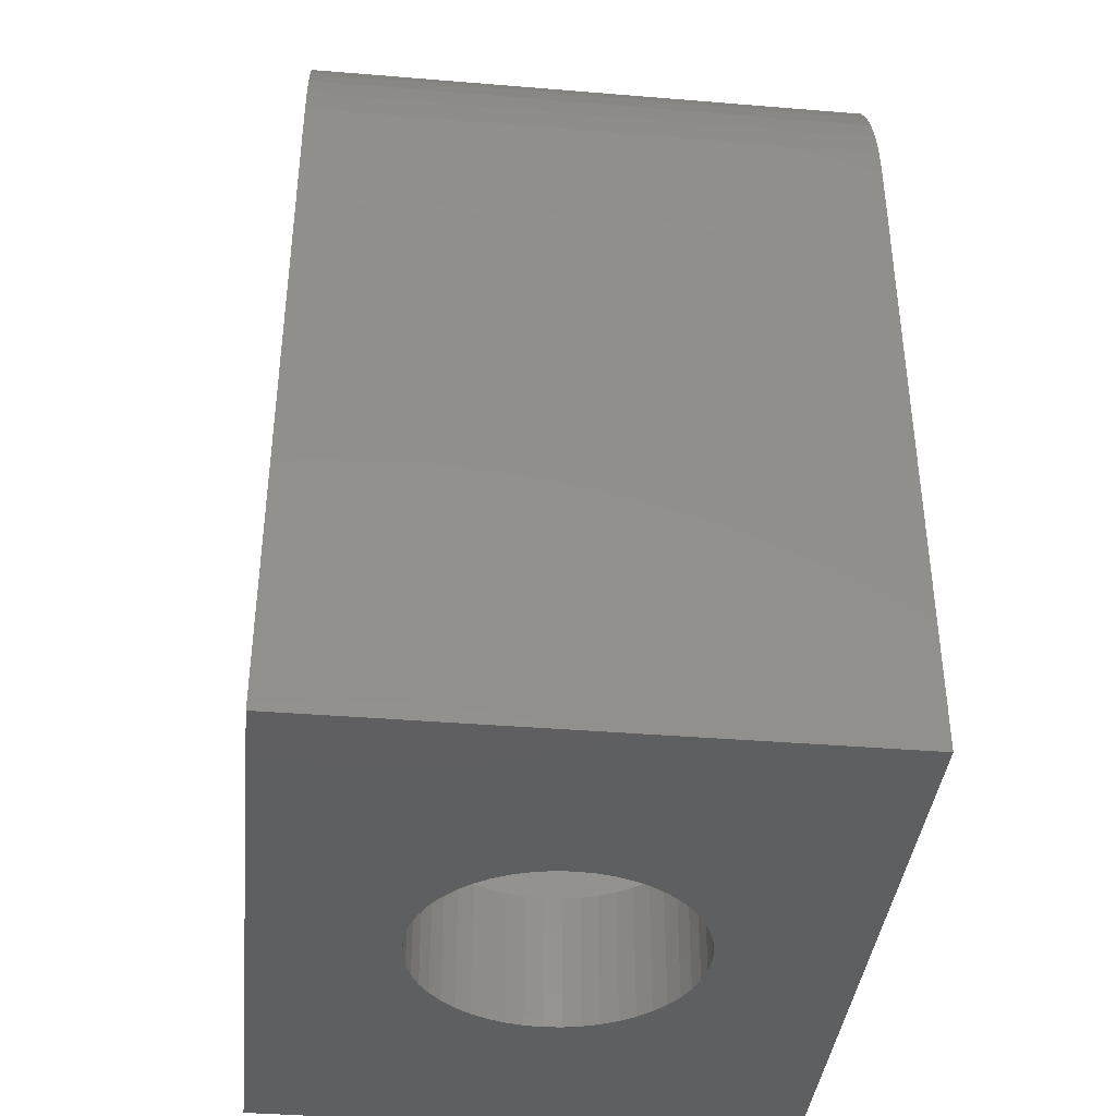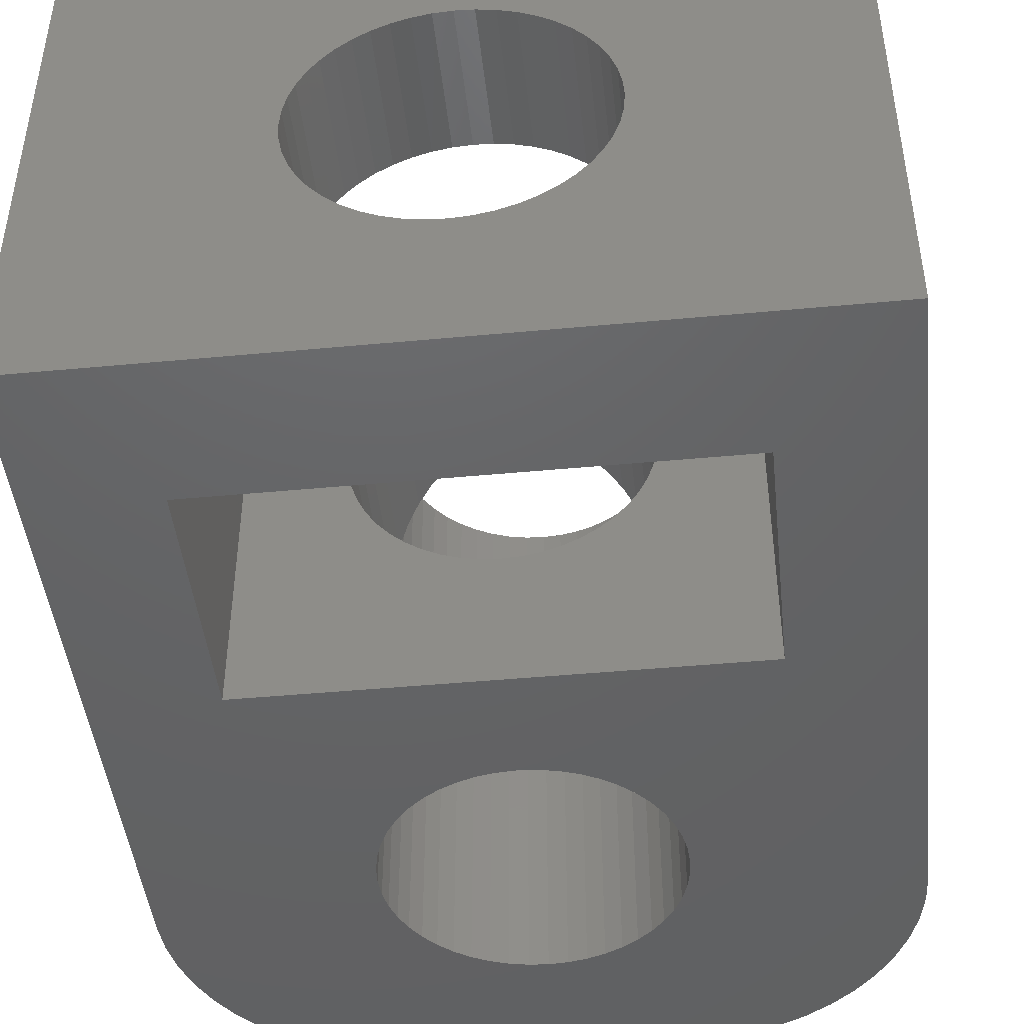
<metadata>
{"format":"stl","ext":"stl","renderer":"f3d","projection":"perspective","resolution":1024,"background":"white","views":[{"elev":-38.8,"azim":84.1,"up":"+Y"},{"elev":-45.5,"azim":6.2,"up":"+Z"}]}
</metadata>
<code>
# stl→obj: 360 verts, 732 faces
v -7.505 -1.005 6
v -3 0 6
v -7.505 1.005 6
v -7.5 -1.081 6
v 7.505 1.005 6
v 2.974 0.3916 6
v 3 0 6
v 3.799 5.835 6
v 2.898 0.7765 6
v 2.772 1.148 6
v 2.598 1.5 6
v 1.5 2.598 6
v 3.158 5.962 6
v 2.505 6.005 6
v 2.38 1.826 6
v 2.121 2.121 6
v 1.826 2.38 6
v 1.148 2.772 6
v 0.7765 2.898 6
v 0.3916 2.974 6
v 0 3 6
v -2.505 6.005 6
v -0.3916 2.974 6
v -0.7765 2.898 6
v -1.148 2.772 6
v -1.5 2.598 6
v -3.158 5.962 6
v -1.826 2.38 6
v -3.799 5.835 6
v -2.121 2.121 6
v -4.418 5.624 6
v -5.005 5.335 6
v -2.38 1.826 6
v -6.041 4.541 6
v -5.549 4.972 6
v 7.505 -1.005 6
v 4.418 5.624 6
v 2.974 -0.3916 6
v 2.898 -0.7765 6
v 2.772 -1.148 6
v 2.598 -1.5 6
v 5 -5.5 6
v 2.38 -1.826 6
v 2.121 -2.121 6
v 1.826 -2.38 6
v 1.5 -2.598 6
v 1.148 -2.772 6
v 0.7765 -2.898 6
v 0.3916 -2.974 6
v 0 -3 6
v -5 -5.5 6
v -0.3916 -2.974 6
v -0.7765 -2.898 6
v -1.148 -2.772 6
v -2.598 1.5 6
v -6.472 4.049 6
v -6.835 3.505 6
v -2.772 1.148 6
v -1.5 -2.598 6
v -1.826 -2.38 6
v -2.121 -2.121 6
v -2.38 -1.826 6
v -2.598 -1.5 6
v -2.772 -1.148 6
v -2.898 -0.7765 6
v -7.124 2.918 6
v -7.335 2.299 6
v 5.005 5.335 6
v 7.462 1.658 6
v 7.335 2.299 6
v 7.124 2.918 6
v 6.835 3.505 6
v 6.472 4.049 6
v 6.041 4.541 6
v 5.549 4.972 6
v 7.5 -1.081 6
v 7.5 -13.5 6
v 5 -10.5 6
v -5 -10.5 6
v -2.898 0.7765 6
v -7.462 1.658 6
v -2.974 0.3916 6
v -2.974 -0.3916 6
v -7.5 -13.5 6
v 2.505 6.005 -6
v -2.505 6.005 -6
v 5 -5.5 -6
v 7.5 -1.081 -6
v 7.5 -13.5 -6
v 2.598 -1.5 -6
v 2.974 -0.3916 -6
v 2.898 -0.7765 -6
v 3 0 -6
v 7.462 1.658 -6
v 2.898 0.7765 -6
v 2.974 0.3916 -6
v 7.335 2.299 -6
v 2.772 1.148 -6
v 5 -10.5 -6
v -5 -10.5 -6
v -7.5 -13.5 -6
v -5 -5.5 -6
v -7.505 -1.005 -6
v -7.5 -1.081 -6
v -5.005 5.335 -6
v -7.505 1.005 -6
v -5.549 4.972 -6
v -6.041 4.541 -6
v -6.472 4.049 -6
v -6.835 3.505 -6
v -7.124 2.918 -6
v -7.335 2.299 -6
v -7.462 1.658 -6
v 7.505 1.005 -6
v 7.505 -1.005 -6
v 7.124 2.918 -6
v 6.835 3.505 -6
v 2.598 1.5 -6
v 6.472 4.049 -6
v 2.38 1.826 -6
v 6.041 4.541 -6
v 2.772 -1.148 -6
v 2.38 -1.826 -6
v 2.121 -2.121 -6
v 1.826 -2.38 -6
v 1.5 -2.598 -6
v 1.148 -2.772 -6
v 0.7765 -2.898 -6
v 0.3916 -2.974 -6
v 0 -3 -6
v -0.3916 -2.974 -6
v -0.7765 -2.898 -6
v -1.826 2.38 -6
v -3.799 5.835 -6
v -3.158 5.962 -6
v -3 0 -6
v -2.974 -0.3916 -6
v -2.974 0.3916 -6
v -4.418 5.624 -6
v -2.898 -0.7765 -6
v -1.148 -2.772 -6
v -1.5 -2.598 -6
v -1.826 -2.38 -6
v -2.121 -2.121 -6
v -2.38 -1.826 -6
v -2.598 -1.5 -6
v -2.772 -1.148 -6
v 5.549 4.972 -6
v 5.005 5.335 -6
v 2.121 2.121 -6
v 4.418 5.624 -6
v 3.799 5.835 -6
v 1.826 2.38 -6
v 3.158 5.962 -6
v 1.5 2.598 -6
v 1.148 2.772 -6
v 0.7765 2.898 -6
v 0.3916 2.974 -6
v 0 3 -6
v -0.3916 2.974 -6
v -0.7765 2.898 -6
v -1.148 2.772 -6
v -1.5 2.598 -6
v -2.121 2.121 -6
v -2.38 1.826 -6
v -2.598 1.5 -6
v -2.772 1.148 -6
v -2.898 0.7765 -6
v 0 -13.5 3
v -0.3916 -13.5 2.974
v -0.7765 -13.5 2.898
v -1.148 -13.5 2.772
v -1.5 -13.5 2.598
v -1.826 -13.5 2.38
v -2.121 -13.5 2.121
v -2.38 -13.5 1.826
v -2.598 -13.5 1.5
v -2.772 -13.5 1.148
v -2.898 -13.5 0.7765
v -2.974 -13.5 0.3916
v -3 -13.5 0
v -2.974 -13.5 -0.3916
v -2.898 -13.5 -0.7765
v -2.772 -13.5 -1.148
v -0.3916 -13.5 -2.974
v 0 -13.5 -3
v -0.7765 -13.5 -2.898
v -1.148 -13.5 -2.772
v -1.5 -13.5 -2.598
v -1.826 -13.5 -2.38
v -2.121 -13.5 -2.121
v -2.38 -13.5 -1.826
v -2.598 -13.5 -1.5
v 0.3916 -13.5 2.974
v 0.7765 -13.5 2.898
v 1.148 -13.5 2.772
v 1.5 -13.5 2.598
v 1.826 -13.5 2.38
v 2.121 -13.5 2.121
v 2.38 -13.5 1.826
v 2.598 -13.5 1.5
v 2.772 -13.5 1.148
v 2.898 -13.5 0.7765
v 2.974 -13.5 0.3916
v 3 -13.5 0
v 2.974 -13.5 -0.3916
v 2.898 -13.5 -0.7765
v 2.772 -13.5 -1.148
v 2.598 -13.5 -1.5
v 0.3916 -13.5 -2.974
v 0.7765 -13.5 -2.898
v 2.38 -13.5 -1.826
v 2.121 -13.5 -2.121
v 1.826 -13.5 -2.38
v 1.5 -13.5 -2.598
v 1.148 -13.5 -2.772
v -0.7765 -2.898 -2.898
v -1.148 -2.772 -2.772
v -0.7765 -2.898 2.898
v -1.148 -2.772 2.772
v -2.598 -1.5 -1.5
v -2.772 -1.148 -1.148
v -2.598 -1.5 1.5
v -2.772 -1.148 1.148
v 0.7765 -2.898 -2.898
v 1.148 -2.772 -2.772
v 0.7765 -2.898 2.898
v 1.148 -2.772 2.772
v 2.121 -2.121 -2.121
v 2.38 -1.826 -1.826
v 2.121 -2.121 2.121
v 2.38 -1.826 1.826
v 1.826 -2.38 -2.38
v 1.826 -2.38 2.38
v 1.5 -2.598 -2.598
v 1.5 -2.598 2.598
v -1.5 -2.598 -2.598
v -1.826 -2.38 -2.38
v -1.5 -2.598 2.598
v -1.826 -2.38 2.38
v -2.898 -0.7765 -0.7765
v -2.974 -0.3916 -0.3916
v -2.898 -0.7765 0.7765
v -2.974 -0.3916 0.3916
v -3 0 0
v 3 0 0
v 0 -3 -3
v 0.3916 -2.974 -2.974
v 0 -3 3
v 0.3916 -2.974 2.974
v 2.772 -1.148 -1.148
v 2.898 -0.7765 -0.7765
v 2.772 -1.148 1.148
v 2.898 -0.7765 0.7765
v 2.598 -1.5 -1.5
v 2.598 -1.5 1.5
v -0.3916 -2.974 -2.974
v -0.3916 -2.974 2.974
v -2.121 -2.121 -2.121
v -2.121 -2.121 2.121
v -2.38 -1.826 -1.826
v -2.38 -1.826 1.826
v 2.974 -0.3916 -0.3916
v 2.974 -0.3916 0.3916
v 2.974 -10.5 0.3916
v 3 -10.5 0
v 3 -5.5 0
v 2.974 -5.5 0.3916
v 2.898 -10.5 0.7765
v 2.898 -5.5 0.7765
v -3 -5.5 0
v -2.974 -5.5 0.3916
v -3 -10.5 0
v -2.974 -10.5 0.3916
v 0.3916 -10.5 2.974
v 0 -10.5 3
v 0.3916 -5.5 2.974
v 0 -5.5 3
v 2.121 -10.5 2.121
v 2.38 -10.5 1.826
v 2.38 -5.5 1.826
v 2.121 -5.5 2.121
v -1.826 -10.5 2.38
v -2.121 -10.5 2.121
v -2.121 -5.5 2.121
v -1.826 -5.5 2.38
v -0.7765 -10.5 2.898
v -1.148 -10.5 2.772
v -1.148 -5.5 2.772
v -0.7765 -5.5 2.898
v 0 -10.5 -3
v 0.3916 -10.5 -2.974
v 0.3916 -5.5 -2.974
v 0 -5.5 -3
v 2.598 -10.5 1.5
v 2.772 -10.5 1.148
v 2.772 -5.5 1.148
v 2.598 -5.5 1.5
v 1.5 -10.5 2.598
v 1.148 -10.5 2.772
v 1.5 -5.5 2.598
v 1.148 -5.5 2.772
v -2.772 -10.5 1.148
v -2.598 -10.5 1.5
v -2.772 -5.5 1.148
v -2.598 -5.5 1.5
v -2.38 -10.5 1.826
v -2.38 -5.5 1.826
v -0.3916 -10.5 2.974
v -0.3916 -5.5 2.974
v 1.826 -10.5 -2.38
v 2.121 -10.5 -2.121
v 2.121 -5.5 -2.121
v 1.826 -5.5 -2.38
v 2.898 -10.5 -0.7765
v 2.772 -10.5 -1.148
v 2.898 -5.5 -0.7765
v 2.772 -5.5 -1.148
v -1.5 -10.5 -2.598
v -1.148 -10.5 -2.772
v -1.5 -5.5 -2.598
v -1.148 -5.5 -2.772
v 0.7765 -10.5 2.898
v 0.7765 -5.5 2.898
v -2.898 -10.5 0.7765
v -2.898 -5.5 0.7765
v -1.5 -10.5 2.598
v -1.5 -5.5 2.598
v 0.7765 -10.5 -2.898
v 1.148 -10.5 -2.772
v 1.148 -5.5 -2.772
v 0.7765 -5.5 -2.898
v 1.5 -10.5 -2.598
v 1.5 -5.5 -2.598
v 2.598 -10.5 -1.5
v 2.598 -5.5 -1.5
v 2.38 -10.5 -1.826
v 2.38 -5.5 -1.826
v -0.7765 -10.5 -2.898
v -0.7765 -5.5 -2.898
v -2.121 -10.5 -2.121
v -1.826 -10.5 -2.38
v -2.121 -5.5 -2.121
v -1.826 -5.5 -2.38
v -2.38 -10.5 -1.826
v -2.38 -5.5 -1.826
v -2.598 -10.5 -1.5
v -2.772 -10.5 -1.148
v -2.772 -5.5 -1.148
v -2.598 -5.5 -1.5
v -2.898 -10.5 -0.7765
v -2.898 -5.5 -0.7765
v -2.974 -5.5 -0.3916
v -2.974 -10.5 -0.3916
v 1.826 -10.5 2.38
v 1.826 -5.5 2.38
v 2.974 -10.5 -0.3916
v 2.974 -5.5 -0.3916
v -0.3916 -10.5 -2.974
v -0.3916 -5.5 -2.974
f 1 2 3
f 2 1 4
f 5 6 7
f 8 9 6
f 8 10 9
f 8 11 10
f 12 13 14
f 8 15 11
f 8 16 15
f 8 17 16
f 13 12 17
f 14 18 12
f 14 19 18
f 14 20 19
f 14 21 20
f 22 21 14
f 21 22 23
f 23 22 24
f 24 22 25
f 25 22 26
f 27 26 22
f 26 27 28
f 29 28 27
f 28 29 30
f 31 30 29
f 32 30 31
f 30 32 33
f 34 33 35
f 35 33 32
f 5 7 36
f 6 37 8
f 17 8 13
f 38 36 7
f 39 36 38
f 40 36 39
f 41 36 40
f 36 41 42
f 43 42 41
f 44 42 43
f 45 42 44
f 46 42 45
f 47 42 46
f 48 42 47
f 49 42 48
f 50 42 49
f 51 50 52
f 51 52 53
f 51 53 54
f 33 34 55
f 56 55 34
f 57 55 56
f 55 57 58
f 50 51 42
f 59 51 54
f 60 51 59
f 61 51 60
f 62 51 61
f 63 51 62
f 4 63 64
f 4 64 65
f 66 58 57
f 63 4 51
f 67 58 66
f 6 68 37
f 6 69 70
f 6 5 69
f 6 70 71
f 6 71 72
f 6 72 73
f 6 73 74
f 6 74 75
f 6 75 68
f 36 42 76
f 76 42 77
f 78 77 42
f 79 77 78
f 58 67 80
f 81 80 67
f 3 80 81
f 80 3 82
f 82 3 2
f 2 4 83
f 83 4 65
f 84 51 4
f 79 84 77
f 51 84 79
f 85 22 14
f 22 85 86
f 87 88 89
f 90 88 87
f 91 88 92
f 93 88 91
f 88 93 94
f 95 94 96
f 94 95 97
f 98 97 95
f 87 89 99
f 89 100 99
f 101 102 100
f 103 102 104
f 102 103 105
f 106 105 103
f 105 106 107
f 107 106 108
f 108 106 109
f 109 106 110
f 101 100 89
f 102 101 104
f 110 106 111
f 111 106 112
f 112 106 113
f 88 114 115
f 114 88 94
f 116 98 117
f 118 117 98
f 117 118 119
f 120 121 118
f 119 118 121
f 97 98 116
f 96 94 93
f 88 122 92
f 88 90 122
f 87 123 90
f 87 124 123
f 87 125 124
f 87 126 125
f 87 127 126
f 87 128 127
f 87 129 128
f 87 130 129
f 102 130 87
f 130 102 131
f 131 102 132
f 133 134 135
f 102 136 137
f 138 139 134
f 102 137 140
f 132 102 141
f 102 142 141
f 102 143 142
f 102 144 143
f 102 145 144
f 102 146 145
f 102 147 146
f 102 140 147
f 136 102 105
f 138 105 139
f 121 120 148
f 148 120 149
f 150 149 120
f 149 150 151
f 151 150 152
f 153 152 150
f 152 153 154
f 155 154 153
f 154 155 85
f 156 85 155
f 157 85 156
f 158 85 157
f 159 85 158
f 86 159 160
f 86 160 161
f 86 161 162
f 86 162 163
f 135 163 133
f 159 86 85
f 134 133 164
f 134 164 165
f 134 165 166
f 134 166 167
f 134 167 168
f 134 168 138
f 163 135 86
f 105 138 136
f 70 116 71
f 116 70 97
f 149 37 68
f 37 149 151
f 72 119 73
f 119 72 117
f 73 121 74
f 121 73 119
f 121 75 74
f 75 121 148
f 154 14 13
f 14 154 85
f 151 8 37
f 8 151 152
f 36 114 5
f 114 36 115
f 69 97 70
f 97 69 94
f 152 13 8
f 13 152 154
f 76 115 36
f 115 76 88
f 5 94 69
f 94 5 114
f 71 117 72
f 117 71 116
f 148 68 75
f 68 148 149
f 135 29 27
f 29 135 134
f 111 57 110
f 57 111 66
f 105 35 32
f 35 105 107
f 109 34 108
f 34 109 56
f 106 81 113
f 81 106 3
f 103 3 106
f 3 103 1
f 112 66 111
f 66 112 67
f 139 32 31
f 32 139 105
f 134 31 29
f 31 134 139
f 107 34 35
f 34 107 108
f 110 56 109
f 56 110 57
f 104 1 103
f 1 104 4
f 113 67 112
f 67 113 81
f 86 27 22
f 27 86 135
f 101 4 104
f 4 101 84
f 77 88 76
f 88 77 89
f 84 169 77
f 84 170 169
f 84 171 170
f 84 172 171
f 84 173 172
f 84 174 173
f 84 175 174
f 84 176 175
f 84 177 176
f 84 178 177
f 84 179 178
f 84 180 179
f 84 181 180
f 101 181 84
f 181 101 182
f 182 101 183
f 183 101 184
f 185 101 186
f 187 101 185
f 188 101 187
f 189 101 188
f 190 101 189
f 191 101 190
f 192 101 191
f 193 101 192
f 184 101 193
f 194 77 169
f 195 77 194
f 196 77 195
f 197 77 196
f 198 77 197
f 199 77 198
f 200 77 199
f 201 77 200
f 202 77 201
f 203 77 202
f 204 77 203
f 205 77 204
f 89 205 206
f 89 206 207
f 89 207 208
f 89 208 209
f 89 186 101
f 186 89 210
f 210 89 211
f 205 89 77
f 212 89 209
f 213 89 212
f 214 89 213
f 215 89 214
f 216 89 215
f 211 89 216
f 80 167 58
f 167 80 168
f 141 217 132
f 217 141 218
f 219 54 53
f 54 219 220
f 155 17 12
f 17 155 153
f 162 24 25
f 24 162 161
f 58 166 55
f 166 58 167
f 221 147 222
f 147 221 146
f 223 64 63
f 64 223 224
f 95 10 98
f 10 95 9
f 118 15 120
f 15 118 11
f 120 16 150
f 16 120 15
f 156 12 18
f 12 156 155
f 157 18 19
f 18 157 156
f 33 164 30
f 164 33 165
f 163 25 26
f 25 163 162
f 133 26 28
f 26 133 163
f 127 225 226
f 225 127 128
f 47 227 48
f 227 47 228
f 229 123 124
f 123 229 230
f 231 43 232
f 43 231 44
f 124 233 229
f 233 124 125
f 44 234 45
f 234 44 231
f 126 226 235
f 226 126 127
f 46 228 47
f 228 46 236
f 143 237 142
f 237 143 238
f 239 60 59
f 60 239 240
f 241 137 242
f 137 241 140
f 243 83 65
f 83 243 244
f 96 9 95
f 9 96 6
f 98 11 118
f 11 98 10
f 159 20 21
f 20 159 158
f 158 19 20
f 19 158 157
f 245 82 2
f 82 245 138
f 138 245 136
f 82 168 80
f 168 82 138
f 55 165 33
f 165 55 166
f 160 21 23
f 21 160 159
f 161 23 24
f 23 161 160
f 164 28 30
f 28 164 133
f 246 96 93
f 96 246 6
f 6 246 7
f 129 247 248
f 247 129 130
f 49 249 50
f 249 49 250
f 251 92 122
f 92 251 252
f 253 39 254
f 39 253 40
f 128 248 225
f 248 128 129
f 48 250 49
f 250 48 227
f 125 235 233
f 235 125 126
f 45 236 46
f 236 45 234
f 255 122 90
f 122 255 251
f 256 40 253
f 40 256 41
f 230 90 123
f 90 230 255
f 232 41 256
f 41 232 43
f 132 257 131
f 257 132 217
f 258 53 52
f 53 258 219
f 131 247 130
f 247 131 257
f 249 52 50
f 52 249 258
f 142 218 141
f 218 142 237
f 220 59 54
f 59 220 239
f 144 238 143
f 238 144 259
f 240 61 60
f 61 240 260
f 222 140 241
f 140 222 147
f 224 65 64
f 65 224 243
f 244 2 83
f 2 244 245
f 242 136 245
f 136 242 137
f 261 146 221
f 146 261 145
f 262 63 62
f 63 262 223
f 259 145 261
f 145 259 144
f 260 62 61
f 62 260 262
f 153 16 17
f 16 153 150
f 252 91 92
f 91 252 263
f 254 38 264
f 38 254 39
f 264 7 246
f 7 264 38
f 263 93 91
f 93 263 246
f 205 265 266
f 265 205 204
f 267 264 246
f 264 267 268
f 204 269 265
f 269 204 203
f 268 254 264
f 254 268 270
f 271 244 272
f 244 271 245
f 180 273 274
f 273 180 181
f 169 275 194
f 275 169 276
f 249 277 278
f 277 249 250
f 200 279 280
f 279 200 199
f 281 231 232
f 231 281 282
f 175 283 174
f 283 175 284
f 285 240 286
f 240 285 260
f 172 287 171
f 287 172 288
f 289 219 290
f 219 289 220
f 291 210 292
f 210 291 186
f 247 293 248
f 293 247 294
f 202 295 296
f 295 202 201
f 297 256 253
f 256 297 298
f 196 299 197
f 299 196 300
f 228 301 302
f 301 228 236
f 177 303 304
f 303 177 178
f 305 223 306
f 223 305 224
f 176 304 307
f 304 176 177
f 306 262 308
f 262 306 223
f 171 309 170
f 309 171 287
f 290 258 310
f 258 290 219
f 311 213 312
f 213 311 214
f 233 313 229
f 313 233 314
f 208 315 316
f 315 208 207
f 317 251 318
f 251 317 252
f 319 188 320
f 188 319 189
f 321 218 237
f 218 321 322
f 203 296 269
f 296 203 202
f 270 253 254
f 253 270 297
f 201 280 295
f 280 201 200
f 298 232 256
f 232 298 281
f 195 300 196
f 300 195 323
f 227 302 324
f 302 227 228
f 178 325 303
f 325 178 179
f 326 224 305
f 224 326 243
f 173 288 172
f 288 173 327
f 328 220 289
f 220 328 239
f 170 276 169
f 276 170 309
f 310 249 278
f 249 310 258
f 329 216 330
f 216 329 211
f 225 331 226
f 331 225 332
f 330 215 333
f 215 330 216
f 226 334 235
f 334 226 331
f 209 316 335
f 316 209 208
f 318 255 336
f 255 318 251
f 213 337 312
f 337 213 212
f 338 229 313
f 229 338 230
f 212 335 337
f 335 212 209
f 336 230 338
f 230 336 255
f 320 187 339
f 187 320 188
f 322 217 218
f 217 322 340
f 341 190 342
f 190 341 191
f 343 238 259
f 238 343 344
f 342 189 319
f 189 342 190
f 344 237 238
f 237 344 321
f 192 341 345
f 341 192 191
f 346 259 261
f 259 346 343
f 184 347 348
f 347 184 193
f 349 221 222
f 221 349 350
f 183 348 351
f 348 183 184
f 352 222 241
f 222 352 349
f 271 242 245
f 242 271 353
f 181 354 273
f 354 181 182
f 194 323 195
f 323 194 275
f 250 324 277
f 324 250 227
f 198 279 199
f 279 198 355
f 234 282 356
f 282 234 231
f 197 355 198
f 355 197 299
f 236 356 301
f 356 236 234
f 175 307 284
f 307 175 176
f 308 260 285
f 260 308 262
f 179 274 325
f 274 179 180
f 272 243 326
f 243 272 244
f 174 327 173
f 327 174 283
f 286 239 328
f 239 286 240
f 292 211 329
f 211 292 210
f 248 332 225
f 332 248 293
f 333 214 311
f 214 333 215
f 235 314 233
f 314 235 334
f 207 357 315
f 357 207 206
f 358 252 317
f 252 358 263
f 267 263 358
f 263 267 246
f 206 266 357
f 266 206 205
f 339 185 359
f 185 339 187
f 340 257 217
f 257 340 360
f 359 186 291
f 186 359 185
f 360 247 257
f 247 360 294
f 193 345 347
f 345 193 192
f 350 261 221
f 261 350 346
f 182 351 354
f 351 182 183
f 353 241 242
f 241 353 352
f 79 102 51
f 102 79 100
f 99 42 87
f 42 99 78
f 78 276 79
f 78 275 276
f 78 323 275
f 78 300 323
f 78 299 300
f 78 355 299
f 78 279 355
f 78 280 279
f 78 295 280
f 78 296 295
f 78 269 296
f 78 265 269
f 78 266 265
f 99 266 78
f 266 99 357
f 292 99 291
f 329 99 292
f 330 99 329
f 333 99 330
f 311 99 333
f 312 99 311
f 337 99 312
f 335 99 337
f 316 99 335
f 315 99 316
f 357 99 315
f 309 79 276
f 287 79 309
f 288 79 287
f 327 79 288
f 283 79 327
f 284 79 283
f 307 79 284
f 304 79 307
f 303 79 304
f 325 79 303
f 274 79 325
f 273 79 274
f 100 273 354
f 100 354 351
f 100 291 99
f 291 100 359
f 359 100 339
f 339 100 320
f 273 100 79
f 348 100 351
f 347 100 348
f 345 100 347
f 341 100 345
f 342 100 341
f 319 100 342
f 320 100 319
f 51 278 42
f 51 310 278
f 51 290 310
f 51 289 290
f 51 328 289
f 51 286 328
f 51 285 286
f 51 308 285
f 51 306 308
f 51 305 306
f 51 326 305
f 51 272 326
f 51 271 272
f 102 271 51
f 271 102 353
f 360 102 294
f 340 102 360
f 322 102 340
f 321 102 322
f 344 102 321
f 343 102 344
f 346 102 343
f 350 102 346
f 349 102 350
f 352 102 349
f 353 102 352
f 277 42 278
f 324 42 277
f 302 42 324
f 301 42 302
f 356 42 301
f 282 42 356
f 281 42 282
f 298 42 281
f 297 42 298
f 270 42 297
f 268 42 270
f 267 42 268
f 87 267 358
f 87 358 317
f 87 294 102
f 294 87 293
f 293 87 332
f 332 87 331
f 267 87 42
f 318 87 317
f 336 87 318
f 338 87 336
f 313 87 338
f 314 87 313
f 334 87 314
f 331 87 334

</code>
